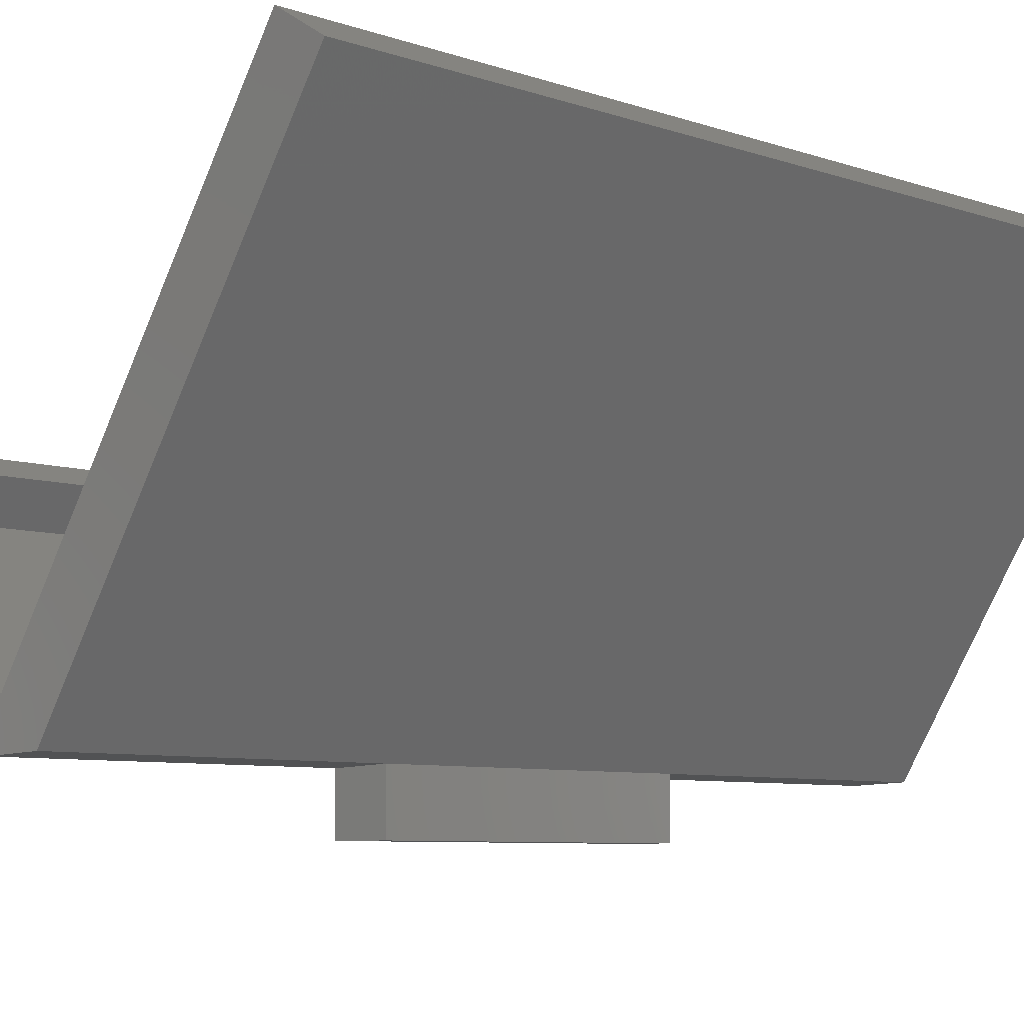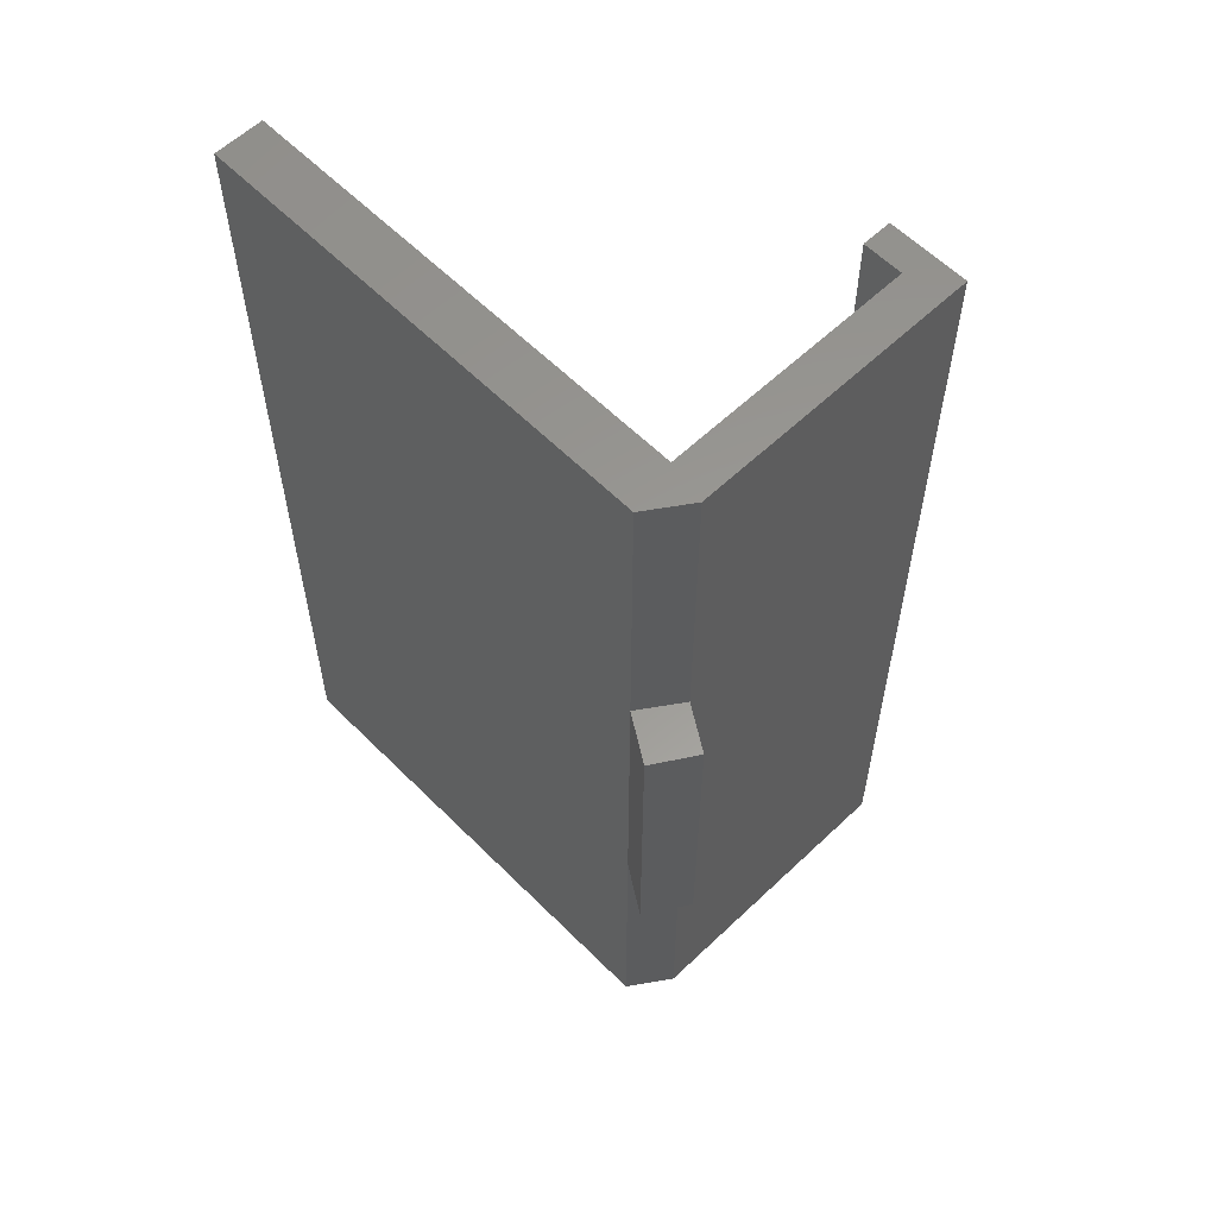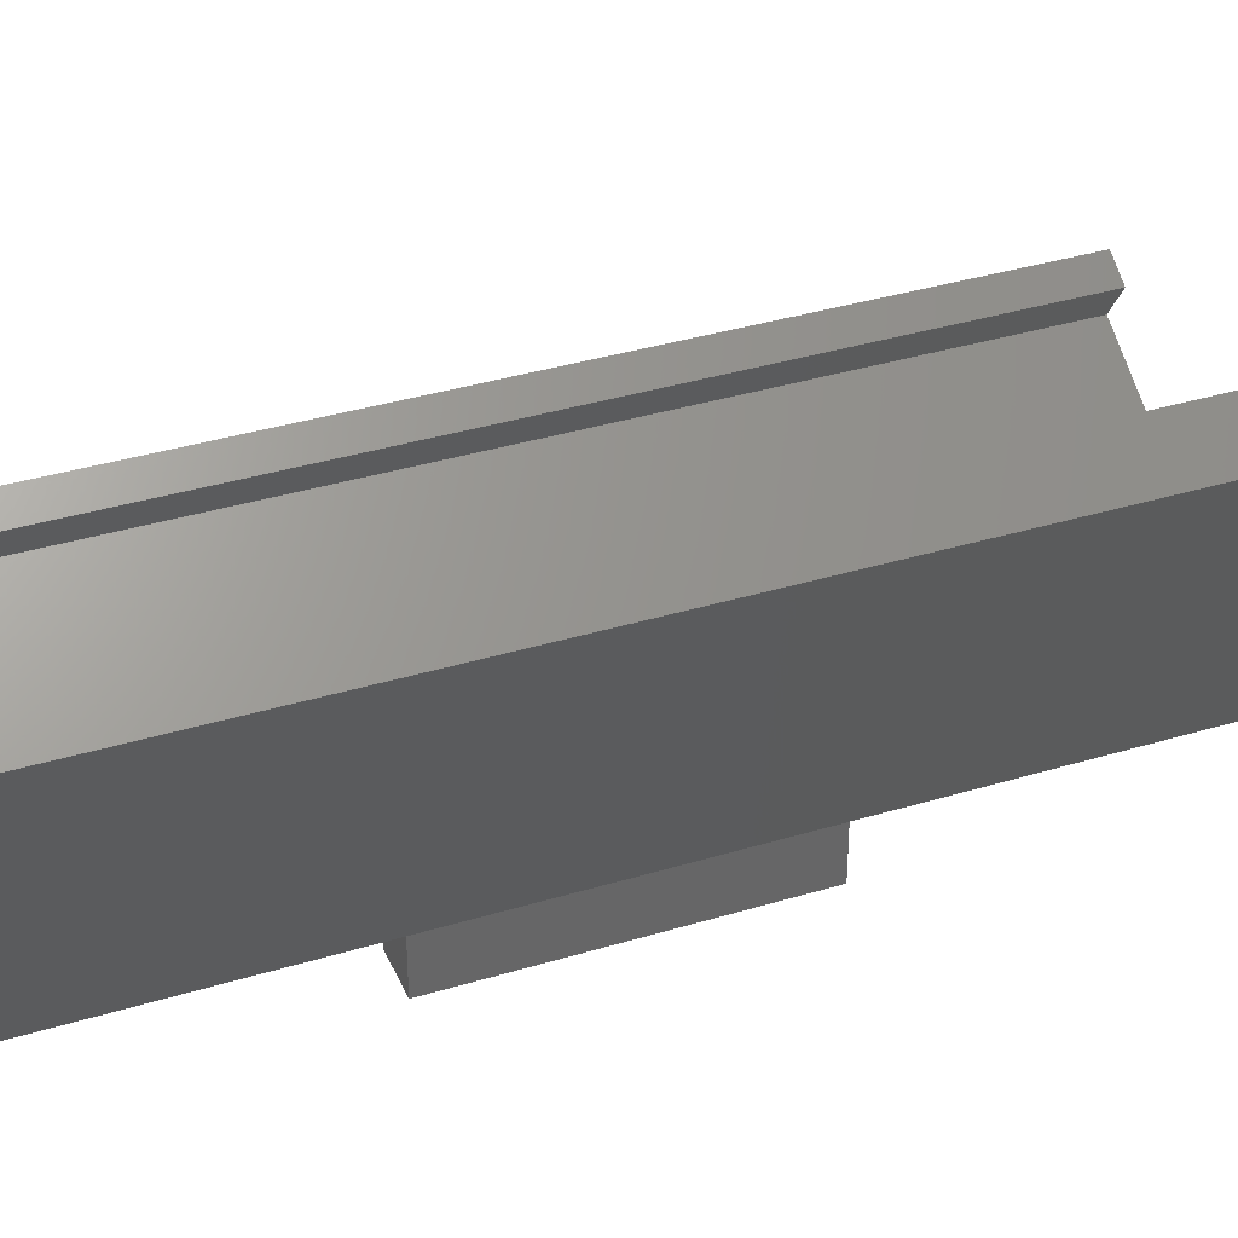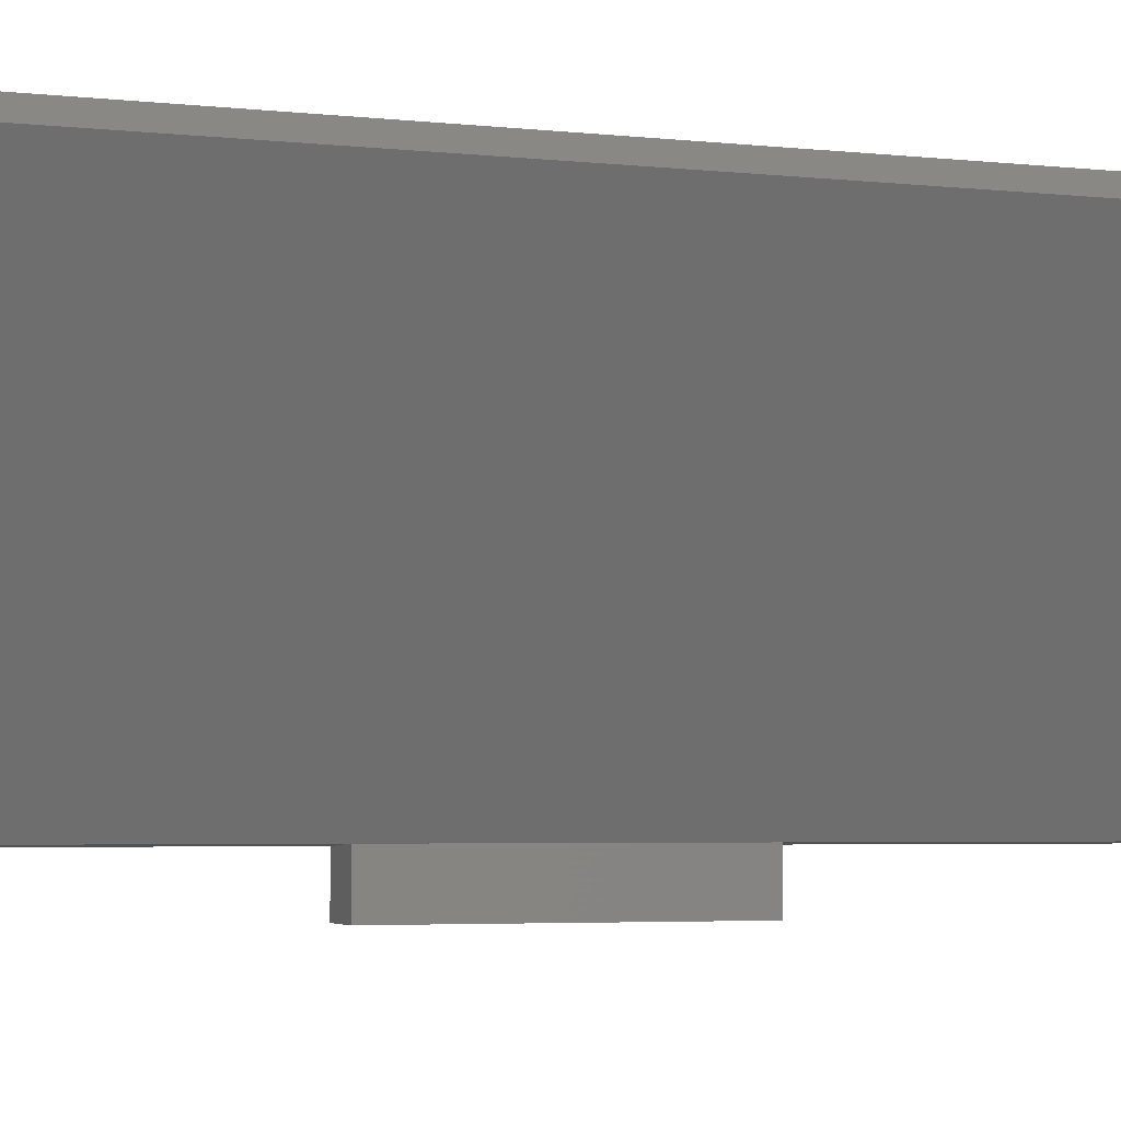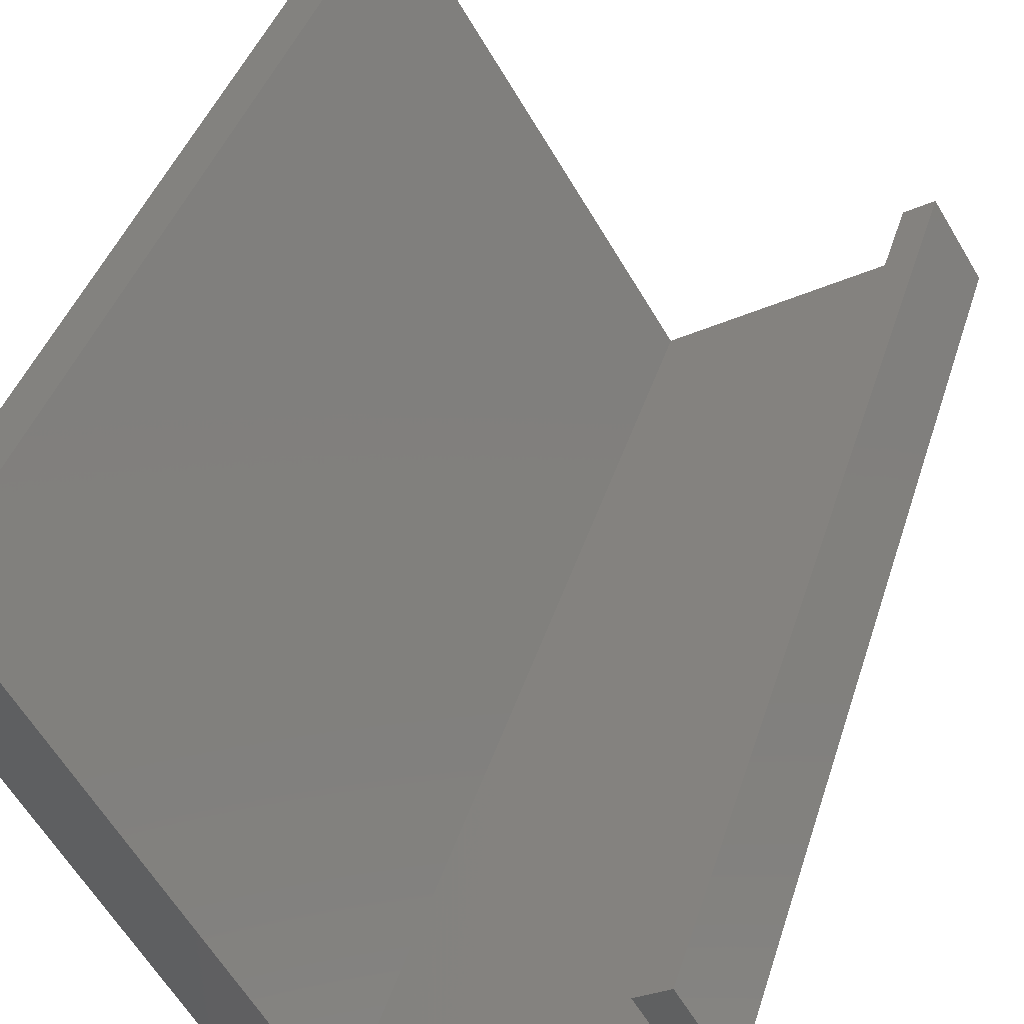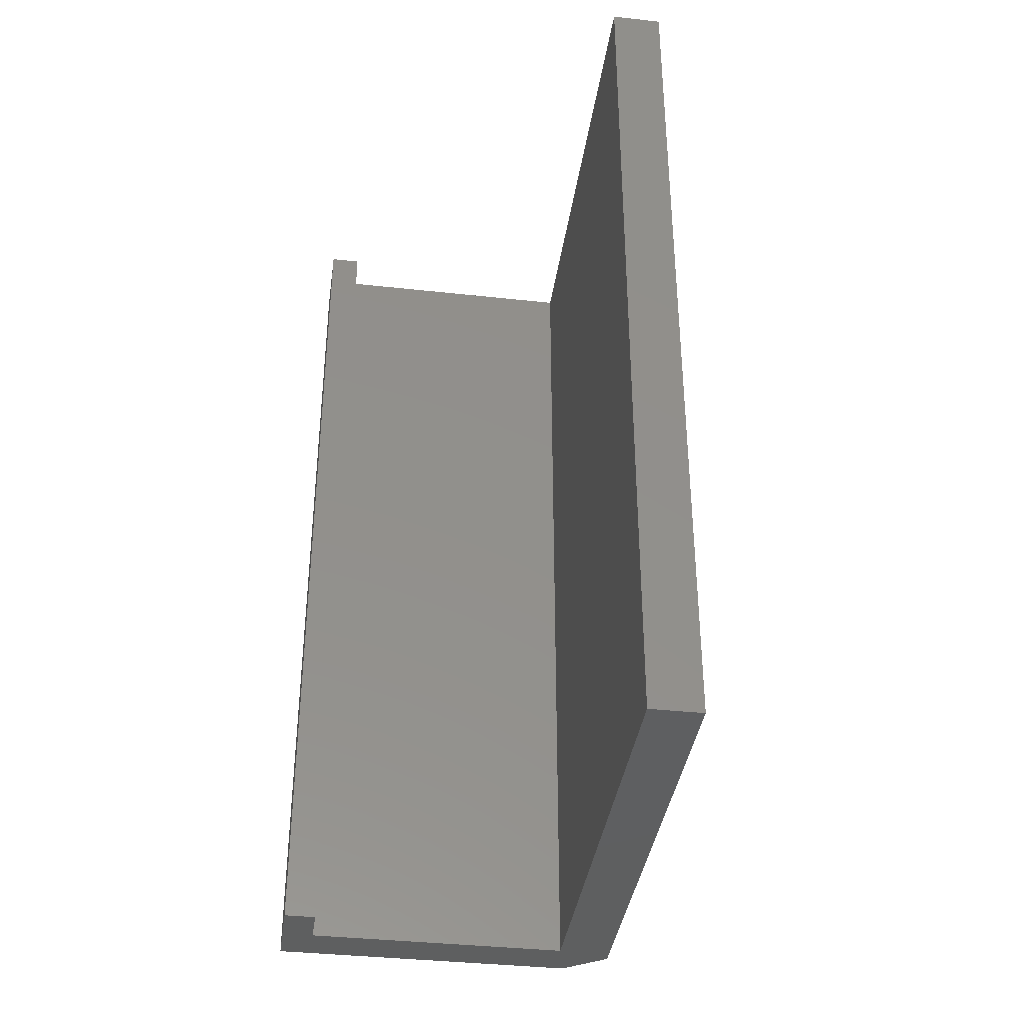
<metadata>
{"format":"stl","ext":"stl","renderer":"f3d","projection":"perspective","resolution":1024,"background":"white","views":[{"elev":-6.7,"azim":-137.1,"up":"+Y"},{"elev":59.2,"azim":-12.3,"up":"+Z"},{"elev":36.6,"azim":-111.6,"up":"+Y"},{"elev":-4.3,"azim":-109.4,"up":"+Y"},{"elev":38.5,"azim":16.1,"up":"+Y"},{"elev":-37.8,"azim":-156.0,"up":"+Z"}]}
</metadata>
<code>
# stl→obj: 26 verts, 50 faces
v 109.7 25.49 90
v 111.8 22.1 3.613e-15
v 111.8 22.1 90
v 109.7 25.49 4.366e-15
v 112.2 27.08 4.759e-15
v 116.5 20.3 90
v 116.5 20.3 3.252e-15
v 112.2 27.08 90
v 87 5.107e-15 60
v 87 5.204 30
v 87 2.887e-15 30
v 87 5.204 60
v 90.62 8.854 90
v 90.62 8.854 1.966e-15
v 92 3.997e-15 60
v 92 1.776e-15 30
v 92 5.002 30
v 92 5.002 60
v 92 5.002 1.111e-15
v 92 5.002 90
v 62 45.21 90
v 66.24 47.86 1.063e-14
v 62 45.21 1.004e-14
v 66.24 47.86 90
v 87 5.204 90
v 87 5.204 1.156e-15
f 1 2 3
f 2 1 4
f 5 6 7
f 6 5 8
f 9 10 11
f 10 9 12
f 13 2 14
f 2 13 3
f 15 11 16
f 11 15 9
f 17 15 16
f 15 17 18
f 1 5 4
f 5 1 8
f 7 17 19
f 17 7 6
f 17 6 18
f 18 6 20
f 21 22 23
f 22 21 24
f 22 13 14
f 13 22 24
f 25 24 21
f 24 25 13
f 13 25 20
f 13 20 3
f 3 20 6
f 3 6 8
f 8 1 3
f 15 12 9
f 12 15 18
f 20 12 18
f 12 20 25
f 5 2 4
f 22 26 23
f 26 22 14
f 26 14 19
f 19 14 2
f 19 2 7
f 7 2 5
f 17 26 19
f 26 17 10
f 18 10 17
f 10 18 12
f 17 11 10
f 11 17 16
f 21 12 25
f 12 21 26
f 26 21 23
f 26 10 12

</code>
